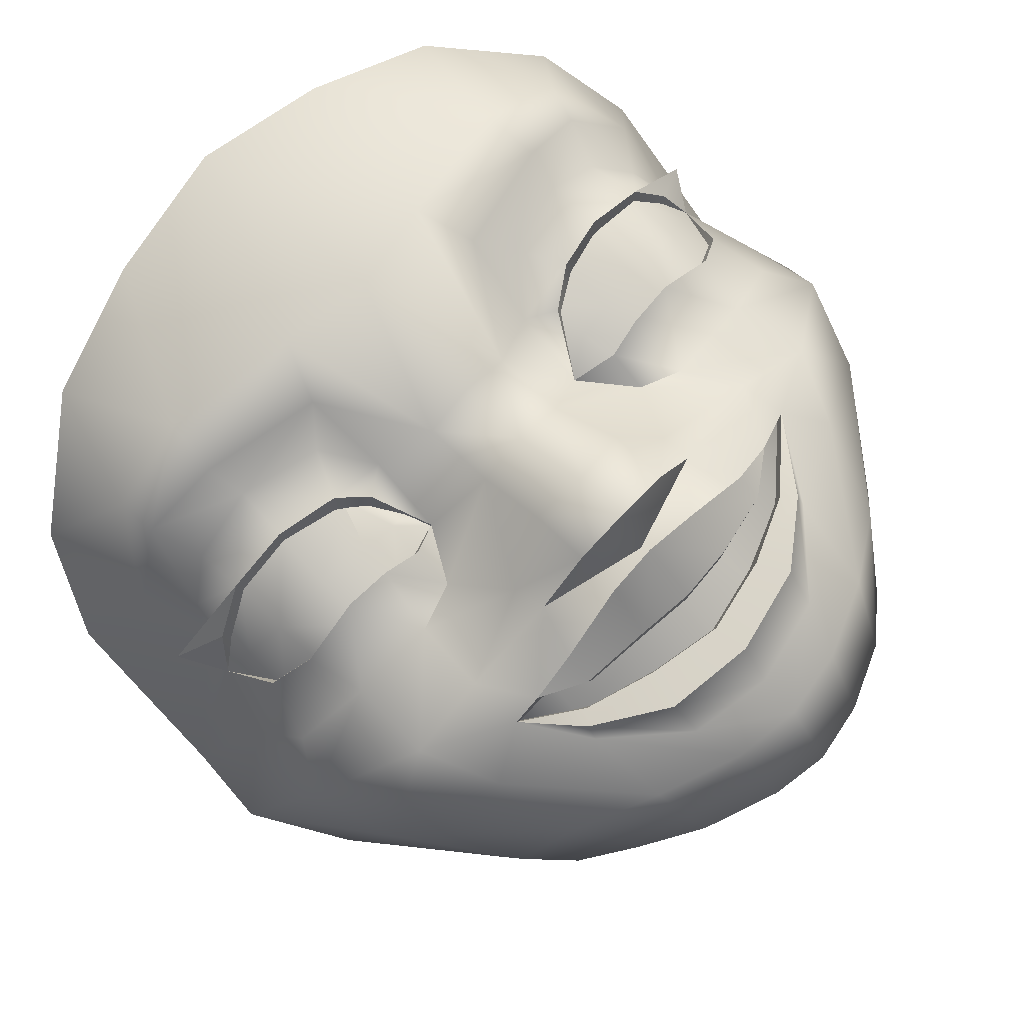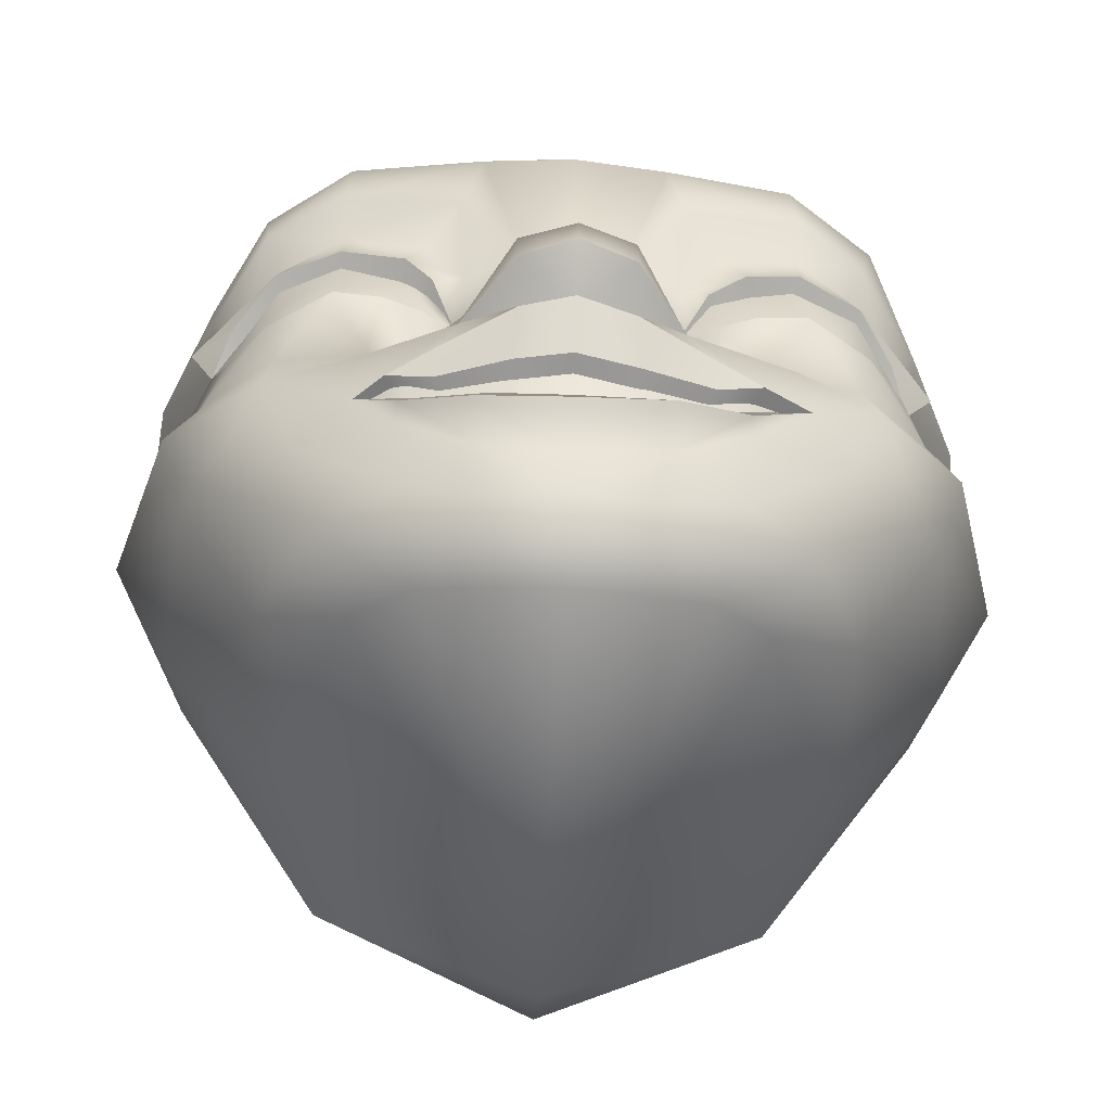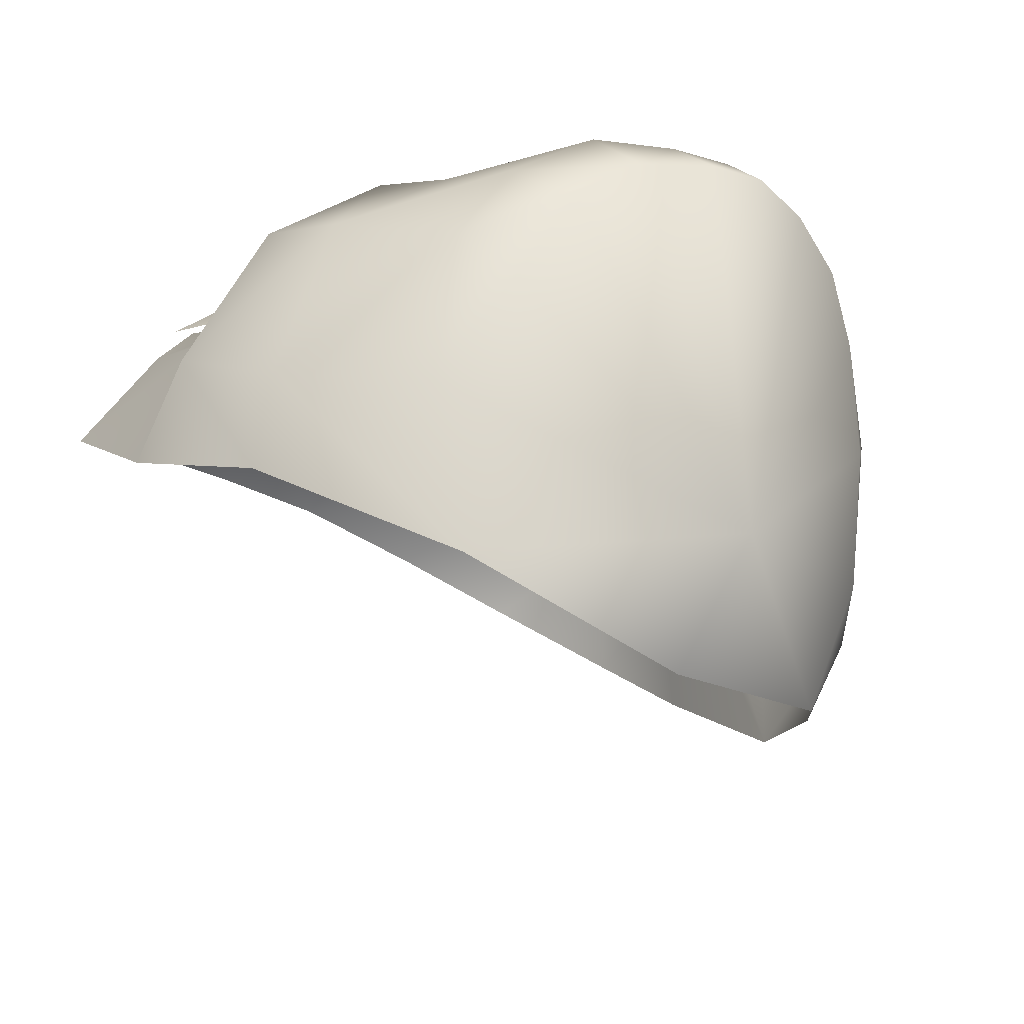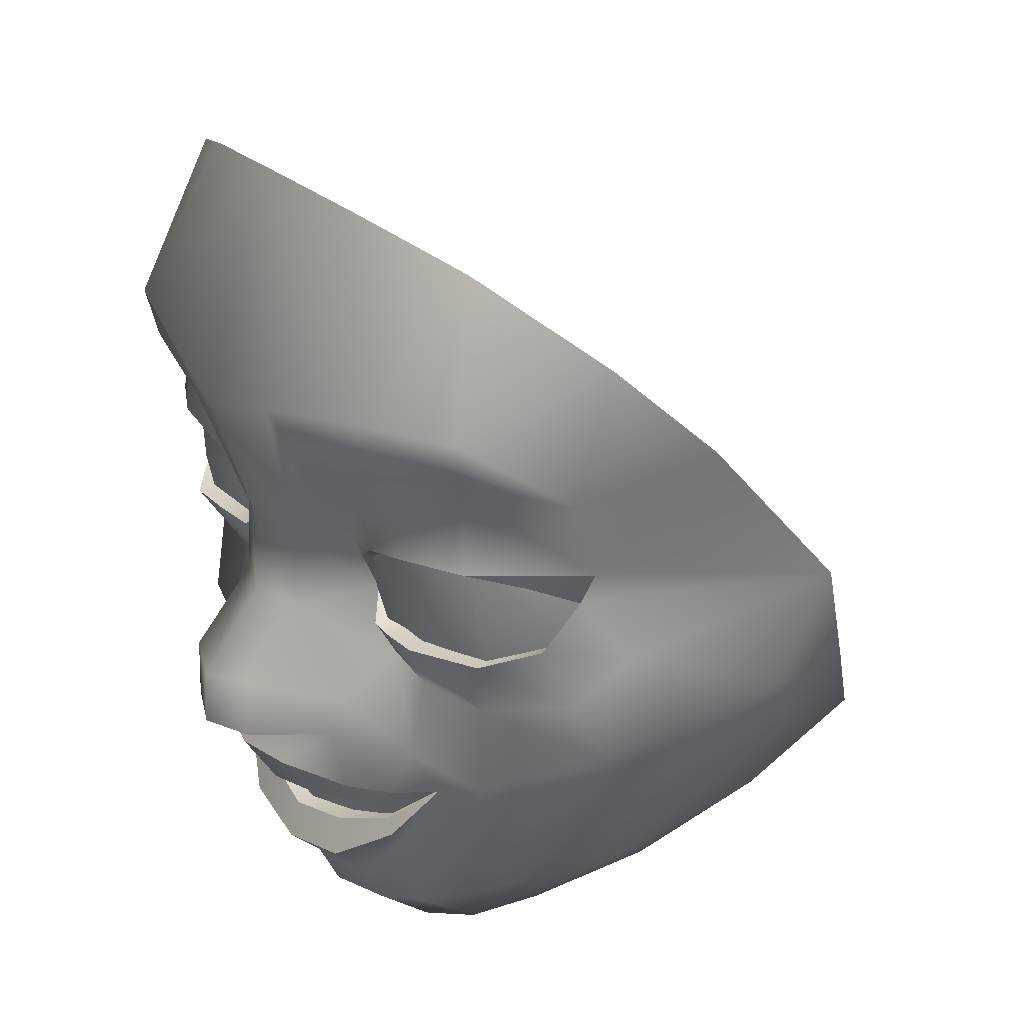
<metadata>
{"format":"obj","ext":"obj","renderer":"f3d","projection":"perspective","resolution":1024,"background":"white","views":[{"elev":75.0,"azim":-46.4,"up":"+Z"},{"elev":-66.7,"azim":-3.3,"up":"+Y"},{"elev":-39.5,"azim":-36.6,"up":"+Z"},{"elev":23.9,"azim":57.7,"up":"+Y"}]}
</metadata>
<code>
g kenya_head
v -0.7326 8.092 1.467
v -0.838 8.057 1.326
v -0.9469 8.127 1.225
v -0.9469 8.127 1.225
v -0.838 8.057 1.326
v -0.8836 8.009 1.21
v 0.4072 7.229 1.478
v 0.5562 7.412 1.425
v 0.4073 7.204 1.44
v 0.4072 7.229 1.478
v 0.2212 7.02 1.462
v 0.2299 7.104 1.55
v -0.001345 6.972 1.471
v 0 6.868 1.42
v 0.00622 7.053 1.564
v -0.2168 7.083 1.544
v -0.2079 7.008 1.46
v -0.3871 7.209 1.475
v -0.3903 7.178 1.433
v -0.4931 7.351 1.42
v 0.1806 6.895 1.39
v -0.1671 6.893 1.393
v 0.3745 6.974 1.365
v 0.6527 7.315 1.327
v 0.5562 7.412 1.425
v 0.3273 6.842 1.185
v 0.155 6.772 1.231
v 0.5715 7.081 1.212
v 0 6.745 1.252
v 0 6.885 0.1591
v -0.1437 6.769 1.233
v -0.3273 6.842 1.185
v -0.3745 6.974 1.365
v -0.6241 7.287 1.323
v -0.4931 7.351 1.42
v -0.5715 7.081 1.212
v 0.4672 6.939 1.07
v 0 6.885 0.1591
v 0.5718 7.045 0.808
v 0.6861 7.144 0.9614
v -0.4672 6.939 1.07
v 0 6.885 0.1591
v -0.5718 7.045 0.808
v -0.6861 7.144 0.9614
v -0.8855 7.413 1.096
v -0.7097 7.477 1.408
v -0.6856 7.231 0.5333
v 0 6.885 0.1591
v -0.5468 7.293 0.1049
v -0.9508 7.555 0.6438
v -0.9136 7.68 0.4418
v -1.09 7.778 0.7779
v -1.063 8.018 0.6147
v -0.9561 7.624 1.191
v -0.7097 7.477 1.408
v -0.4931 7.351 1.42
v -0.9379 7.859 1.116
v -0.7 7.693 1.38
v -0.877 7.741 1.233
v -0.8323 7.886 1.294
v -0.7336 7.835 1.416
v -0.8836 8.009 1.21
v -0.5759 7.842 1.512
v -0.481 7.681 1.413
v -0.8765 8.092 1.19
v -0.838 8.057 1.326
v -1.055 8.407 0.9654
v -0.8208 8.17 1.301
v -0.7326 8.092 1.467
v -0.9129 8.285 1.262
v -0.9462 8.614 1.181
v -0.787 8.441 1.495
v -0.6721 8.801 1.394
v -0.5711 8.452 1.642
v -0.346 8.885 1.511
v 0 8.929 1.577
v -0.78 8.344 1.483
v -0.2301 8.388 1.705
v -0.7337 8.221 1.422
v -0.5609 8.232 1.53
v -0.5725 8.09 1.536
v -0.586 8.318 1.601
v -0.4119 8.057 1.537
v -0.2883 8.245 1.635
v -0.1269 7.992 1.58
v -0.3543 8.176 1.54
v -0.2666 8.047 1.499
v -0.2666 8.047 1.499
v -0.342 8 1.506
v -0.2666 8.047 1.499
v -0.2747 7.858 1.415
v 0 8.338 1.737
v 0.2391 8.394 1.702
v 0.1269 7.992 1.58
v 0.5636 8.454 1.645
v 0.346 8.885 1.511
v 0.6721 8.801 1.394
v 0.787 8.441 1.495
v 0.9462 8.614 1.181
v 0.9129 8.285 1.262
v 1.055 8.407 0.9654
v 0.293 8.252 1.638
v 0.2666 8.047 1.499
v 0.8765 8.092 1.19
v 1.063 8.018 0.6147
v 0 7.996 1.618
v 0 7.81 1.632
v 0.8208 8.17 1.301
v 0.7555 8.342 1.485
v -0.1269 7.806 1.59
v -0.2747 7.858 1.415
v 0.1269 7.806 1.59
v 0.257 7.858 1.415
v 0 7.603 1.788
v 0.8203 8.057 1.326
v 0.8659 8.009 1.21
v 0.7341 8.09 1.455
v 0.7135 8.226 1.436
v 0.5683 8.234 1.529
v 0.5725 8.09 1.536
v 0.5791 8.319 1.601
v 0.4374 8.061 1.539
v 0.3792 8.181 1.538
v 0.2666 8.047 1.499
v 0.2666 8.047 1.499
v 0.342 8 1.506
v 0.9379 7.859 1.116
v 0.8323 7.886 1.294
v 1.09 7.778 0.7779
v 0.9136 7.68 0.4418
v 0.877 7.741 1.233
v 0.7336 7.835 1.416
v 0.9561 7.624 1.191
v 0.7 7.693 1.38
v 0.5759 7.842 1.512
v 0.9508 7.555 0.6438
v 0.5468 7.293 0.1049
v 0.8855 7.413 1.096
v 0.7219 7.489 1.41
v 0.7219 7.489 1.41
v 0.5562 7.412 1.425
v 0.4671 7.678 1.409
v 0.4567 7.835 1.508
v 0.3592 7.819 1.484
v 0.3587 7.72 1.425
v 0.257 7.858 1.415
v 0.6856 7.231 0.5333
v 0 6.885 0.1591
v 0 7.174 -0.08494
v 0 6.885 0.1591
v 0 6.885 0.1591
v 0.257 7.858 1.415
v 0.2666 8.047 1.499
v -0.3587 7.72 1.425
v -0.3592 7.819 1.484
v -0.2747 7.858 1.415
v -0.4576 7.836 1.507
v -0.3587 7.72 1.425
v -0.481 7.681 1.413
v -0.7097 7.477 1.408
v -0.5013 7.486 1.47
v -0.4225 7.347 1.483
v -0.2604 7.481 1.571
v -0.3046 7.354 1.557
v -0.1287 7.373 1.655
v -0.2716 7.568 1.532
v -0.481 7.681 1.413
v -0.3587 7.72 1.425
v -0.1389 7.473 1.741
v -0.1389 7.619 1.738
v 0 7.468 1.793
v -0.3587 7.72 1.425
v -0.2747 7.858 1.415
v 0.1389 7.619 1.738
v 0.1389 7.473 1.741
v 0.2716 7.568 1.532
v 0.2618 7.483 1.571
v 0.3587 7.72 1.425
v 0.257 7.858 1.415
v 0.5265 7.524 1.482
v 0.4671 7.678 1.409
v 0.4393 7.373 1.494
v 0.3203 7.356 1.559
v 0.1423 7.365 1.649
v 0.7219 7.489 1.41
v 0.4671 7.678 1.409
v 0.1423 7.365 1.649
v 6.553e-05 7.375 1.687
v 0 7.402 1.633
v -0.1287 7.373 1.655
v -0.2666 8.047 1.499
v -0.2747 7.858 1.415
v 0.8323 7.886 1.294
v 0.5605 7.938 0.8328
v 0.8659 8.009 1.21
v 0.7336 7.835 1.416
v 0.5605 7.938 0.8328
v 0.5759 7.842 1.512
v 0.5605 7.938 0.8328
v 0.4567 7.835 1.508
v 0.3592 7.819 1.484
v 0.257 7.858 1.415
v 0.5605 7.938 0.8328
v -0.5601 7.938 0.833
v -0.342 8 1.506
v -0.2747 7.858 1.415
v -0.5601 7.938 0.833
v -0.4119 8.057 1.537
v -0.5725 8.09 1.536
v -0.7326 8.092 1.467
v -0.838 8.057 1.326
v -0.5601 7.938 0.833
v -0.8836 8.009 1.21
v 0.5562 7.412 1.425
v 0.4072 7.229 1.478
v 0.3756 7.26 1.472
v -0.3046 7.354 1.557
v -0.3101 7.282 1.509
v -0.4225 7.347 1.483
v -0.3101 7.282 1.509
v -0.1287 7.373 1.655
v -0.1375 7.26 1.569
v 6.553e-05 7.375 1.687
v 0 7.242 1.599
v 0.1515 7.256 1.565
v 0 7.242 1.599
v 0.1423 7.365 1.649
v 0.3261 7.295 1.511
v 0.3203 7.356 1.559
v 0.4393 7.373 1.494
v 0.3261 7.295 1.511
v -0.3101 7.282 1.509
v 0.005498 7.266 0.7849
v -0.4225 7.347 1.483
v -0.4225 7.347 1.483
v 0.005498 7.266 0.7849
v -0.4931 7.351 1.42
v -0.1375 7.26 1.569
v -0.3101 7.282 1.509
v 0 7.242 1.599
v -0.4931 7.351 1.42
v 0.005498 7.266 0.7849
v -0.3546 7.243 1.47
v 0.005498 7.266 0.7849
v -0.1834 7.181 1.516
v 0 7.142 1.536
v 0.005498 7.266 0.7849
v 0.1974 7.184 1.514
v 0.1974 7.184 1.514
v 0.005498 7.266 0.7849
v 0.3756 7.26 1.472
v 0.5562 7.412 1.425
v 0.005498 7.266 0.7849
v 0.4393 7.373 1.494
v 0.1515 7.256 1.565
v 0 7.242 1.599
v 0.3261 7.295 1.511
v 0.4393 7.373 1.494
v 0.005498 7.266 0.7849
v 0.3261 7.295 1.511
v 0.3756 7.26 1.472
v 0.005498 7.266 0.7849
v 0.5562 7.412 1.425
v 0.257 7.858 1.415
v 0.7341 8.09 1.455
v 0.9387 8.112 1.218
v 0.8203 8.057 1.326
v 0.8659 8.009 1.21
v 0.5791 8.319 1.601
v 0.293 8.252 1.638
v 0.2391 8.394 1.702
v 0.5636 8.454 1.645
v 0.7555 8.342 1.485
v 0.787 8.441 1.495
v 0.9129 8.285 1.262
v 0.2618 7.483 1.571
v 0 7.402 1.633
v 0.1389 7.473 1.741
v 0 7.468 1.793
v -0.1389 7.473 1.741
v -0.2604 7.481 1.571
v 0 7.142 1.536
v 0.1974 7.184 1.514
v 0.2299 7.104 1.55
v 0.00622 7.053 1.564
v -0.2168 7.083 1.544
v -0.1834 7.181 1.516
v -0.3871 7.209 1.475
v -0.3546 7.243 1.47
v -0.4931 7.351 1.42
v 0.1974 7.184 1.514
v 0.4072 7.229 1.478
v 0.3756 7.26 1.472
v -0.787 8.441 1.495
v -0.78 8.344 1.483
v -0.9129 8.285 1.262
v -0.5711 8.452 1.642
v -0.586 8.318 1.601
v -0.2301 8.388 1.705
v -0.2883 8.245 1.635
v -0.3723 7.332 1.473
v -0.3794 7.225 1.427
v -0.513 7.378 1.394
v -0.1375 7.271 1.525
v -0.1466 7.17 1.467
v 0 7.142 1.489
v 0 7.253 1.554
v 0.1607 7.173 1.465
v 0.1515 7.267 1.52
v 0.38 7.221 1.426
v 0.3727 7.357 1.473
v 0.5539 7.424 1.402
v 0.342 8 1.506
v 0.5605 7.938 0.8328
v 0.257 7.858 1.415
v 0.4374 8.061 1.539
v 0.5725 8.09 1.536
v 0.7341 8.09 1.455
v 0.8203 8.057 1.326
v 0.8659 8.009 1.21
v -0.8836 8.009 1.21
v -0.5601 7.938 0.833
v -0.8323 7.886 1.294
v -0.7336 7.835 1.416
v -0.5759 7.842 1.512
v -0.4576 7.836 1.507
v -0.3592 7.819 1.484
v -0.2747 7.858 1.415
v 0.8659 8.009 1.21
v 0.8178 7.986 1.288
v 0.8077 8.057 1.305
v 0.7222 8.092 1.425
v 0.728 7.948 1.409
v 0.653 7.941 1.442
v -0.3937 8.055 1.479
v -0.3048 7.921 1.446
v -0.3502 7.916 1.461
v -0.4436 7.922 1.476
v 0.8659 8.009 1.21
v 0.8201 7.857 1.261
v 0.8178 7.986 1.288
v 0.728 7.948 1.409
v 0.7172 7.799 1.375
v 0.5677 7.783 1.451
v 0.653 7.941 1.442
v 0.5569 7.932 1.483
v 0.4433 7.922 1.476
v 0.4613 7.786 1.446
v 0.3476 7.916 1.472
v 0.37 7.788 1.443
v 0.257 7.858 1.415
v 0.3491 8.037 1.481
v 0.4444 8.053 1.486
v 0.5572 8.08 1.495
v 0.7222 8.092 1.425
v 0.653 7.941 1.442
v -0.3048 7.921 1.446
v -0.2782 7.858 1.415
v -0.3502 7.916 1.461
v -0.3725 7.788 1.432
v -0.4628 7.786 1.446
v -0.4436 7.922 1.476
v -0.5765 7.783 1.451
v -0.5804 7.94 1.484
v -0.3937 8.055 1.479
v -0.572 8.088 1.496
v -0.728 7.948 1.409
v -0.7172 7.799 1.375
v -0.7222 8.092 1.425
v -0.8201 7.857 1.261
v -0.8178 7.986 1.288
v -0.8077 8.057 1.305
v -0.8836 8.009 1.21
g kenya_head_0
f 3 2 1
f 6 5 4
f 9 8 7
f 11 9 10
f 12 11 10
f 11 12 13
f 11 13 14
f 12 15 13
f 15 16 13
f 16 17 13
f 13 17 14
f 16 18 17
f 18 19 17
f 20 19 18
f 11 21 9
f 21 11 14
f 17 19 22
f 17 22 14
f 21 23 9
f 23 24 9
f 24 25 9
f 23 21 26
f 21 14 27
f 21 27 26
f 23 28 24
f 28 23 26
f 14 29 27
f 26 27 30
f 27 29 30
f 29 14 31
f 29 31 30
f 14 22 31
f 31 32 30
f 31 22 32
f 19 33 22
f 22 33 32
f 34 33 19
f 35 34 19
f 33 36 32
f 36 33 34
f 28 26 37
f 37 26 38
f 39 37 38
f 28 37 40
f 40 37 39
f 32 36 41
f 32 41 42
f 41 43 42
f 41 36 44
f 41 44 43
f 45 36 34
f 44 36 45
f 46 45 34
f 44 47 43
f 47 48 43
f 47 49 48
f 50 47 44
f 50 49 47
f 44 45 50
f 50 51 49
f 51 50 52
f 45 52 50
f 51 52 53
f 45 54 52
f 55 54 45
f 34 56 55
f 57 53 52
f 54 57 52
f 54 55 58
f 54 59 57
f 59 54 58
f 57 59 60
f 60 59 61
f 59 58 61
f 57 60 62
f 53 57 62
f 58 63 61
f 64 63 58
f 53 62 65
f 62 66 65
f 53 65 67
f 66 68 65
f 69 68 66
f 65 70 67
f 65 68 70
f 67 70 71
f 72 71 70
f 72 73 71
f 72 74 73
f 74 75 73
f 76 75 74
f 77 70 68
f 76 74 78
f 79 68 69
f 79 77 68
f 79 69 80
f 79 80 77
f 69 81 80
f 80 82 77
f 80 81 83
f 82 80 84
f 85 78 84
f 86 80 83
f 80 86 84
f 87 84 86
f 86 83 88
f 83 89 88
f 85 84 90
f 85 90 91
f 78 85 92
f 78 92 76
f 92 93 76
f 94 93 92
f 76 93 95
f 76 95 96
f 96 95 97
f 95 98 97
f 99 97 98
f 99 98 100
f 100 101 99
f 102 93 94
f 102 94 103
f 100 104 101
f 104 105 101
f 106 94 92
f 85 106 92
f 106 85 107
f 94 106 107
f 100 108 104
f 108 100 109
f 85 110 107
f 85 111 110
f 112 94 107
f 113 94 112
f 107 110 114
f 112 107 114
f 108 115 104
f 115 116 104
f 108 117 115
f 116 105 104
f 118 108 109
f 108 118 117
f 119 118 109
f 117 118 119
f 120 117 119
f 121 119 109
f 120 119 122
f 123 119 121
f 119 123 122
f 102 123 121
f 123 102 124
f 122 123 125
f 126 122 125
f 127 105 116
f 128 127 116
f 105 127 129
f 129 130 105
f 131 127 128
f 131 128 132
f 131 133 127
f 127 133 129
f 134 131 132
f 133 131 134
f 135 134 132
f 136 130 129
f 130 136 137
f 133 138 129
f 129 138 136
f 139 138 133
f 140 133 134
f 139 24 138
f 141 24 140
f 28 138 24
f 28 40 138
f 138 40 136
f 135 142 134
f 135 143 142
f 143 144 142
f 144 145 142
f 144 146 145
f 147 136 40
f 147 40 39
f 148 147 39
f 137 136 147
f 137 147 148
f 150 149 137
f 151 49 149
f 126 153 152
f 156 155 154
f 158 155 157
f 64 158 157
f 159 157 63
f 159 58 160
f 161 159 160
f 161 55 35
f 161 35 162
f 161 162 163
f 162 164 163
f 165 163 164
f 161 163 166
f 161 166 167
f 166 168 167
f 169 166 163
f 170 166 169
f 170 169 171
f 110 166 170
f 166 110 172
f 172 110 173
f 110 170 114
f 114 170 171
f 174 114 171
f 175 174 171
f 174 112 114
f 176 174 175
f 176 112 174
f 176 175 177
f 112 176 178
f 112 178 179
f 178 176 180
f 176 177 180
f 181 178 180
f 182 180 177
f 182 25 180
f 25 140 180
f 183 182 177
f 177 184 183
f 186 180 185
f 134 186 185
f 188 187 177
f 189 188 177
f 190 188 189
f 163 190 189
f 89 192 191
f 195 194 193
f 193 197 196
f 196 199 198
f 200 198 197
f 200 197 201
f 201 203 202
f 206 205 204
f 208 207 205
f 208 209 207
f 210 207 209
f 211 207 210
f 213 212 211
f 216 215 214
f 219 218 217
f 221 217 220
f 222 221 220
f 221 222 223
f 222 224 223
f 223 226 225
f 227 223 225
f 227 225 228
f 229 227 228
f 229 231 230
f 234 233 232
f 237 236 235
f 239 236 238
f 238 236 240
f 243 242 241
f 245 244 243
f 246 244 245
f 248 247 246
f 251 250 249
f 254 253 252
f 256 253 255
f 255 253 257
f 260 259 258
f 263 262 261
f 124 94 264
f 267 266 265
f 267 268 266
f 271 270 269
f 272 271 269
f 272 269 273
f 274 272 273
f 273 275 274
f 278 277 276
f 278 279 277
f 279 280 277
f 277 280 281
f 284 283 282
f 285 284 282
f 286 285 282
f 287 286 282
f 288 286 287
f 289 288 287
f 290 288 289
f 284 292 291
f 292 293 291
f 296 295 294
f 297 294 295
f 298 297 295
f 299 297 298
f 300 299 298
f 303 302 301
f 304 301 302
f 305 304 302
f 305 306 304
f 306 307 304
f 307 306 308
f 309 307 308
f 309 308 310
f 311 309 310
f 311 310 312
f 315 314 313
f 316 313 314
f 316 314 317
f 317 314 318
f 318 314 319
f 319 314 320
f 323 322 321
f 324 322 323
f 325 322 324
f 326 322 325
f 326 327 322
f 328 322 327
f 331 330 329
f 331 332 330
f 332 333 330
f 332 334 333
f 337 336 335
f 338 337 335
g kenya_head_1
f 341 340 339
f 341 342 340
f 342 343 340
f 342 344 343
f 342 345 344
f 345 346 344
f 346 347 344
f 347 348 344
f 347 349 348
f 349 350 348
f 351 350 349
f 351 349 352
f 352 349 347
f 353 352 347
f 353 347 346
f 354 353 346
f 355 354 346
f 355 346 356
f 359 358 357
f 360 358 359
f 360 359 361
f 359 362 361
f 361 362 363
f 362 364 363
f 364 362 365
f 366 364 365
f 364 367 363
f 364 366 367
f 363 367 368
f 366 369 367
f 368 367 370
f 367 369 371
f 367 371 370
f 369 372 371
f 370 371 373
f 371 372 373

</code>
